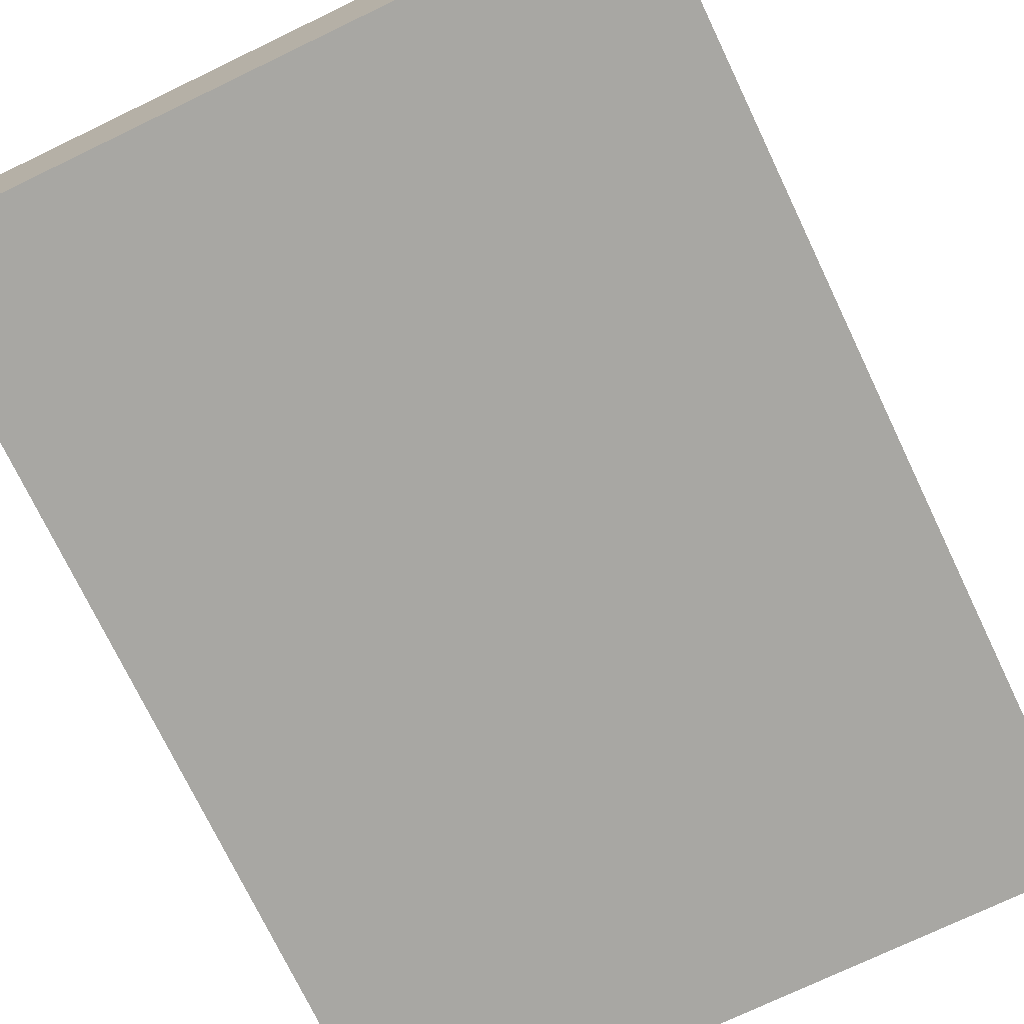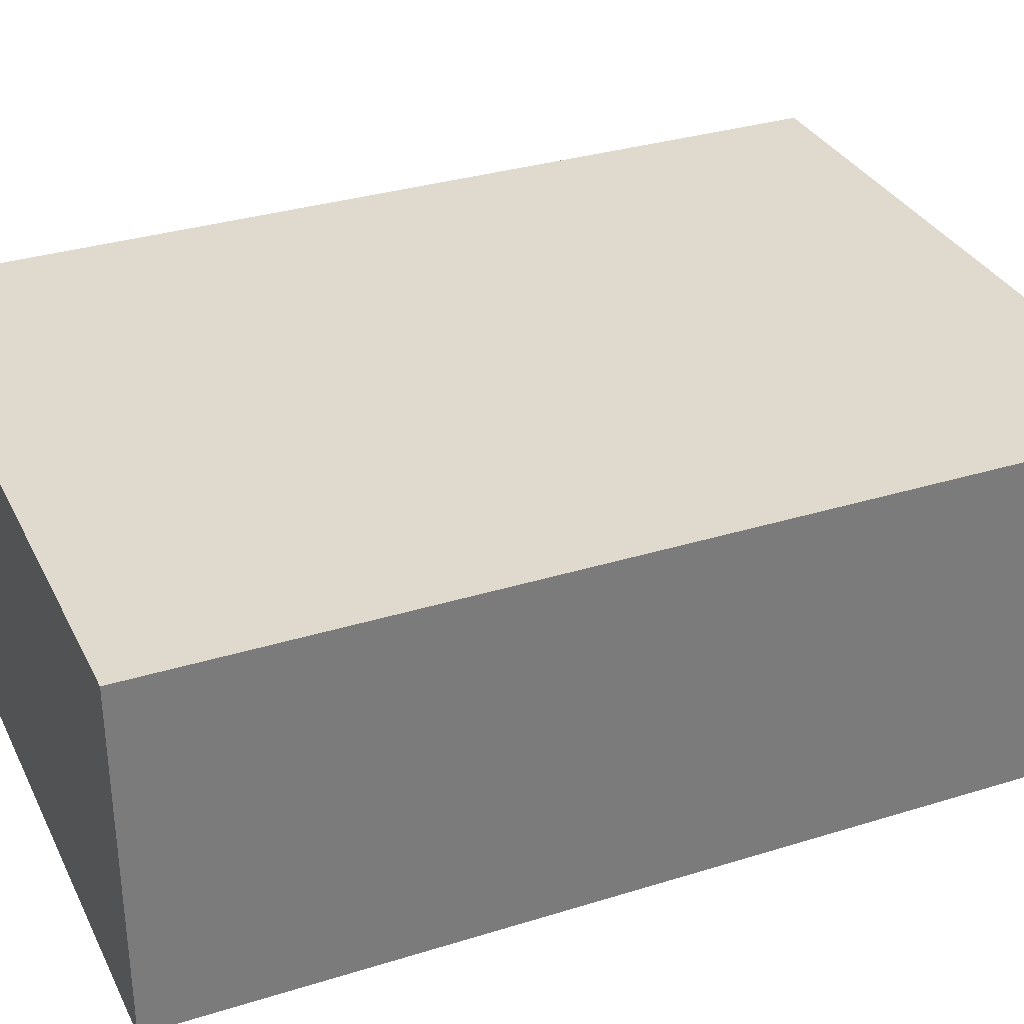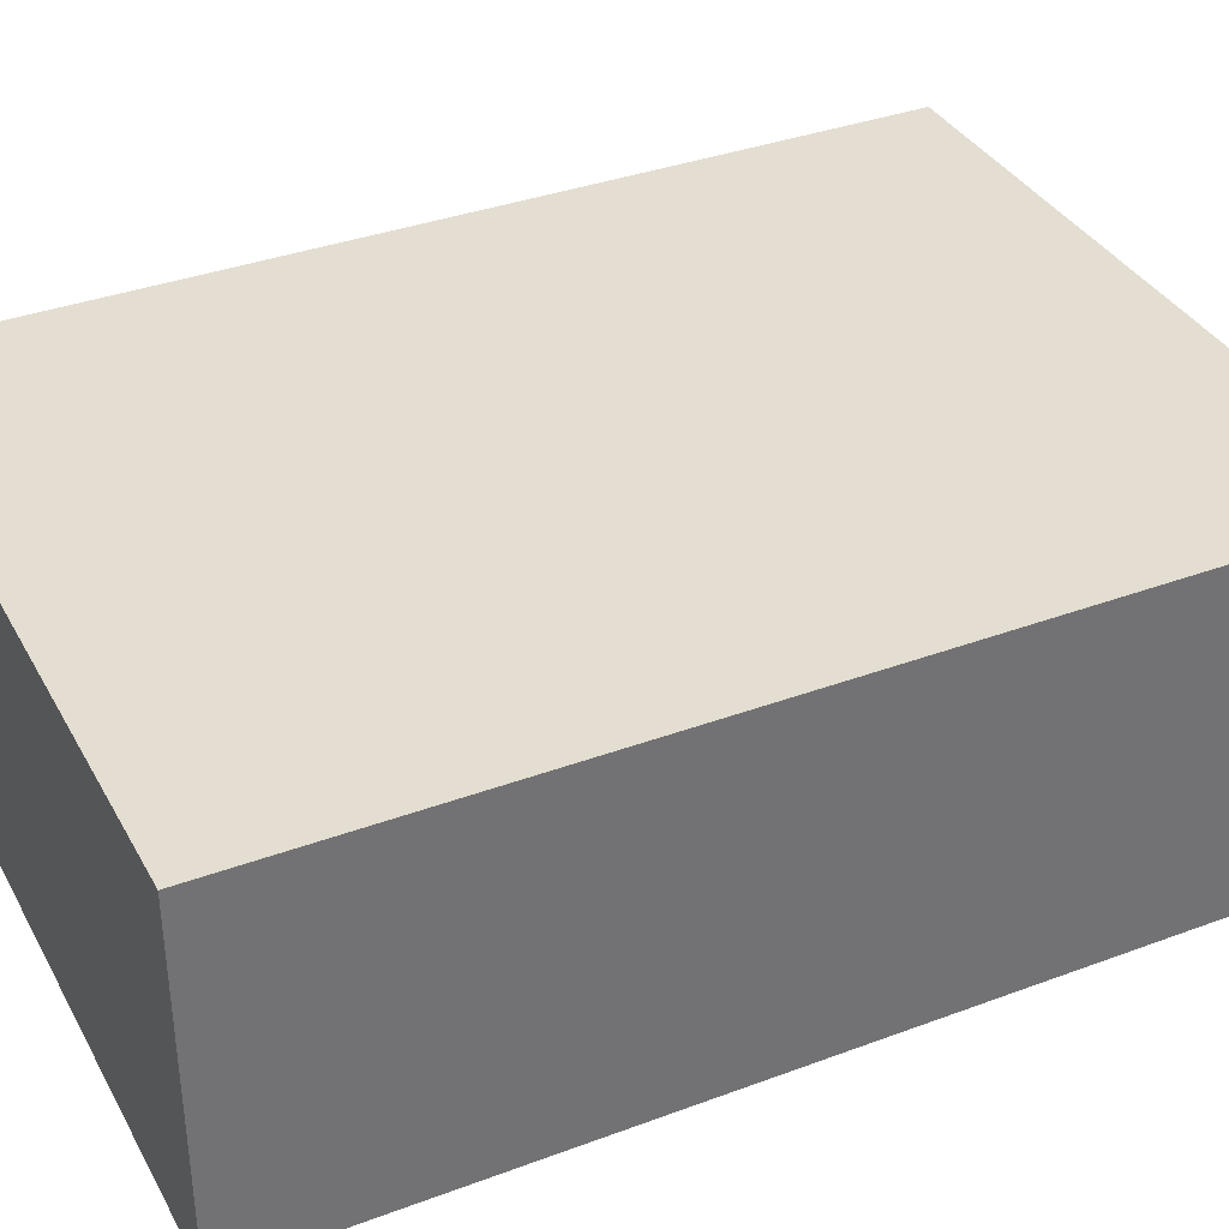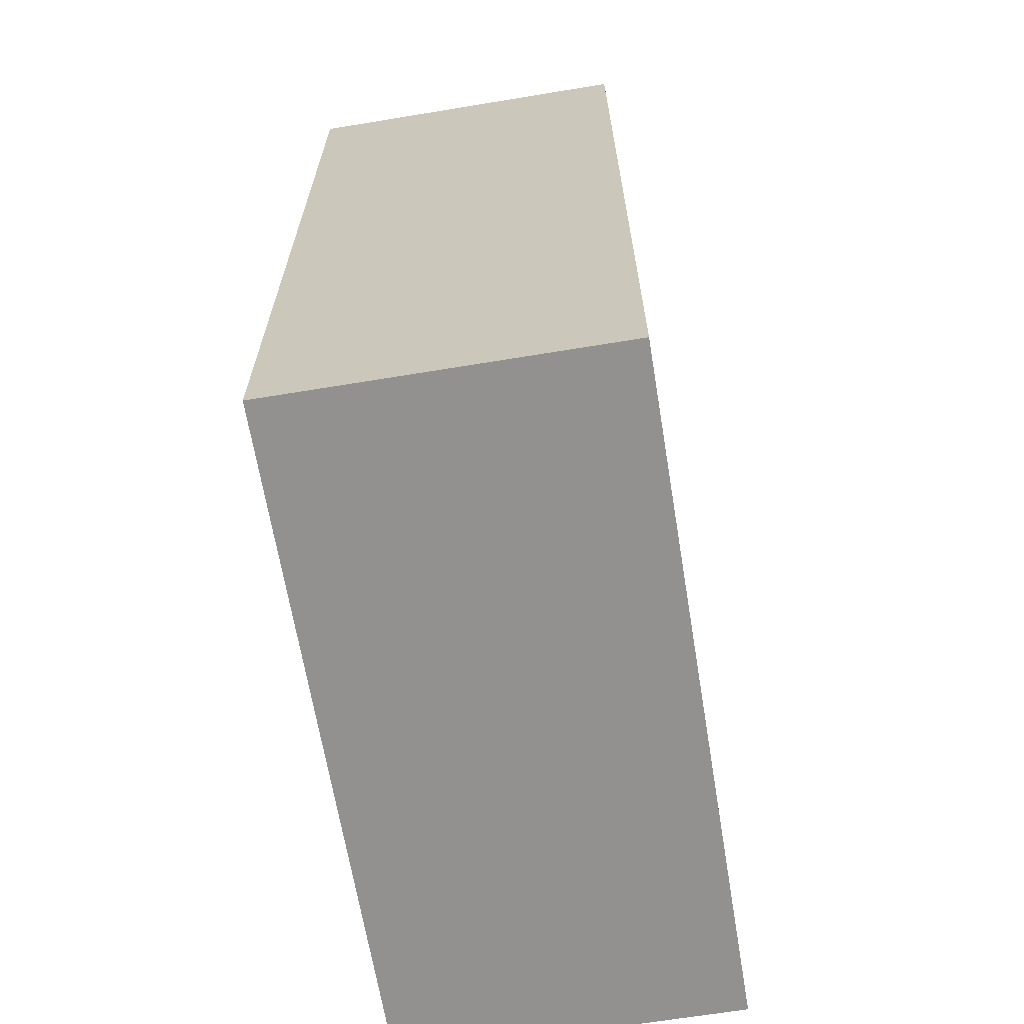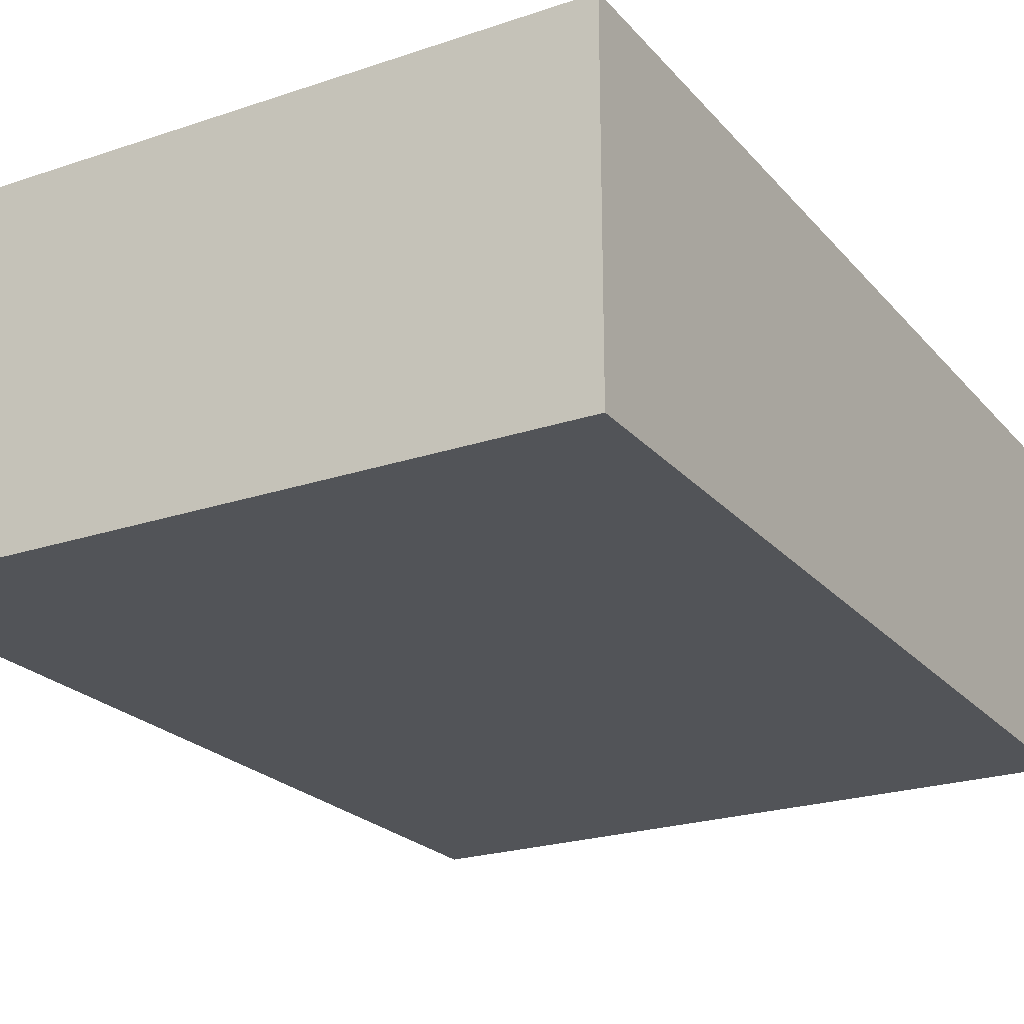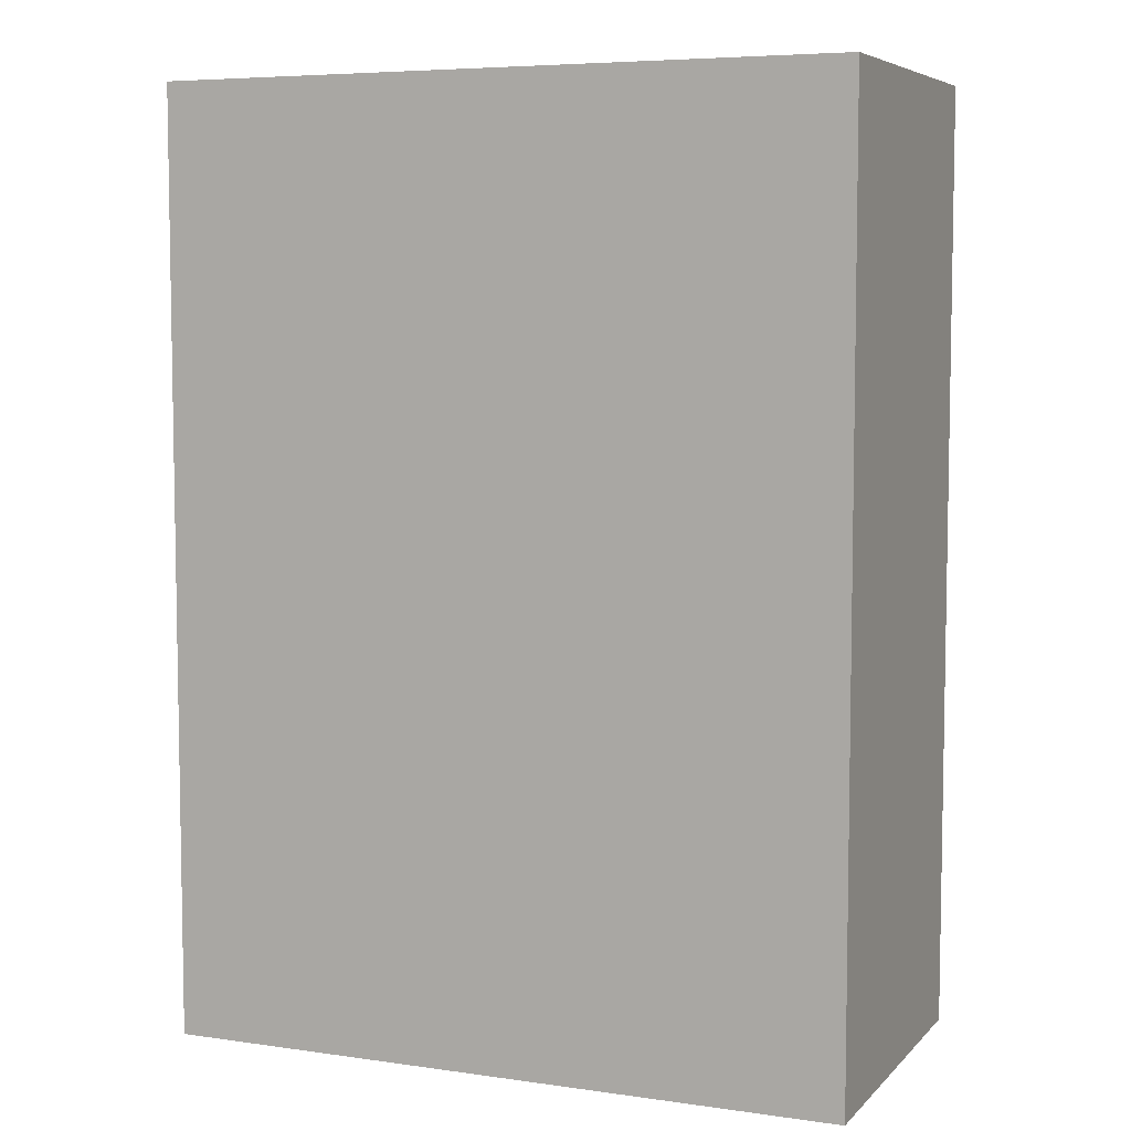
<metadata>
{"format":"obj","ext":"obj","renderer":"f3d","projection":"perspective","resolution":1024,"background":"white","views":[{"elev":-74.4,"azim":-154.4,"up":"+Y"},{"elev":32.6,"azim":66.7,"up":"+Y"},{"elev":36.2,"azim":64.1,"up":"+Y"},{"elev":-66.1,"azim":99.4,"up":"+Z"},{"elev":-23.0,"azim":-150.2,"up":"+Y"},{"elev":6.3,"azim":-157.1,"up":"+Z"}]}
</metadata>
<code>
g pb_Mesh-2472756
v 0.2 -0.1 0.3
v -0.2 -0.1 0.3
v 0.2 0.1 0.3
v -0.2 0.1 0.3
v -0.2 -0.1 0.3
v -0.2 -0.1 -0.2487
v -0.2 0.1 0.3
v -0.2 0.1 -0.2487
v -0.2 -0.1 -0.2487
v 0.2 -0.1 -0.2487
v -0.2 0.1 -0.2487
v 0.2 0.1 -0.2487
v 0.2 -0.1 -0.2487
v 0.2 -0.1 0.3
v 0.2 0.1 -0.2487
v 0.2 0.1 0.3
v 0.2 0.1 0.3
v -0.2 0.1 0.3
v 0.2 0.1 -0.2487
v -0.2 0.1 -0.2487
v 0.2 -0.1 -0.2487
v -0.2 -0.1 -0.2487
v 0.2 -0.1 0.3
v -0.2 -0.1 0.3
g pb_Mesh-2472756_0
f 3 2 1
f 3 4 2
f 7 6 5
f 7 8 6
f 11 10 9
f 11 12 10
f 15 14 13
f 15 16 14
f 19 18 17
f 19 20 18
f 23 22 21
f 23 24 22

</code>
